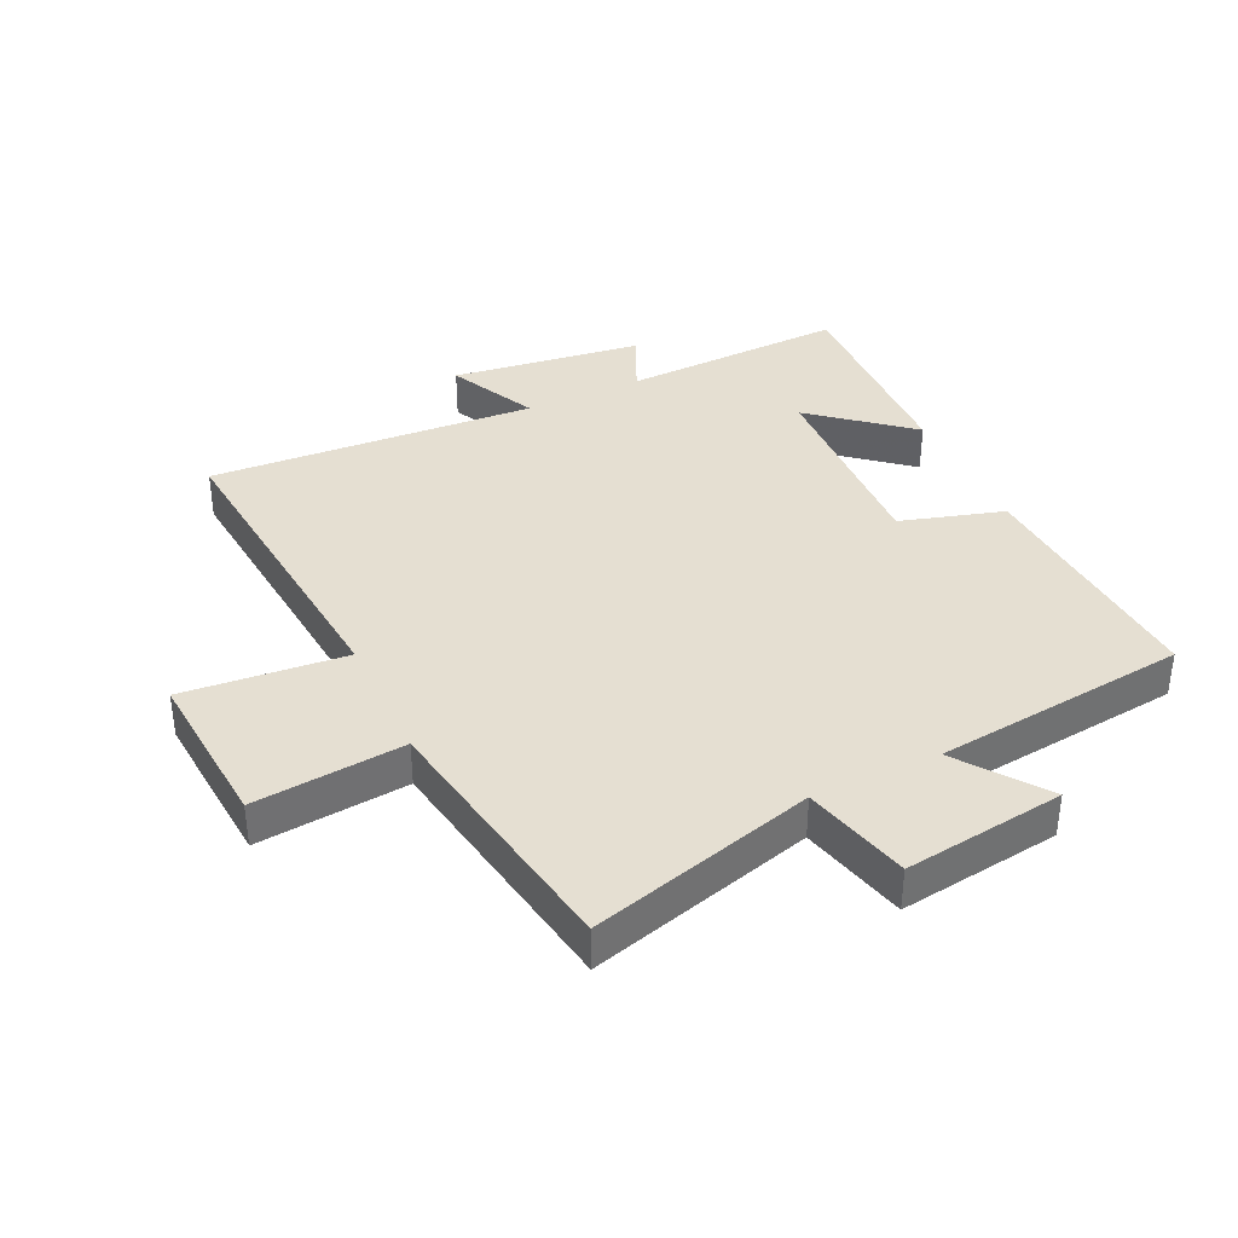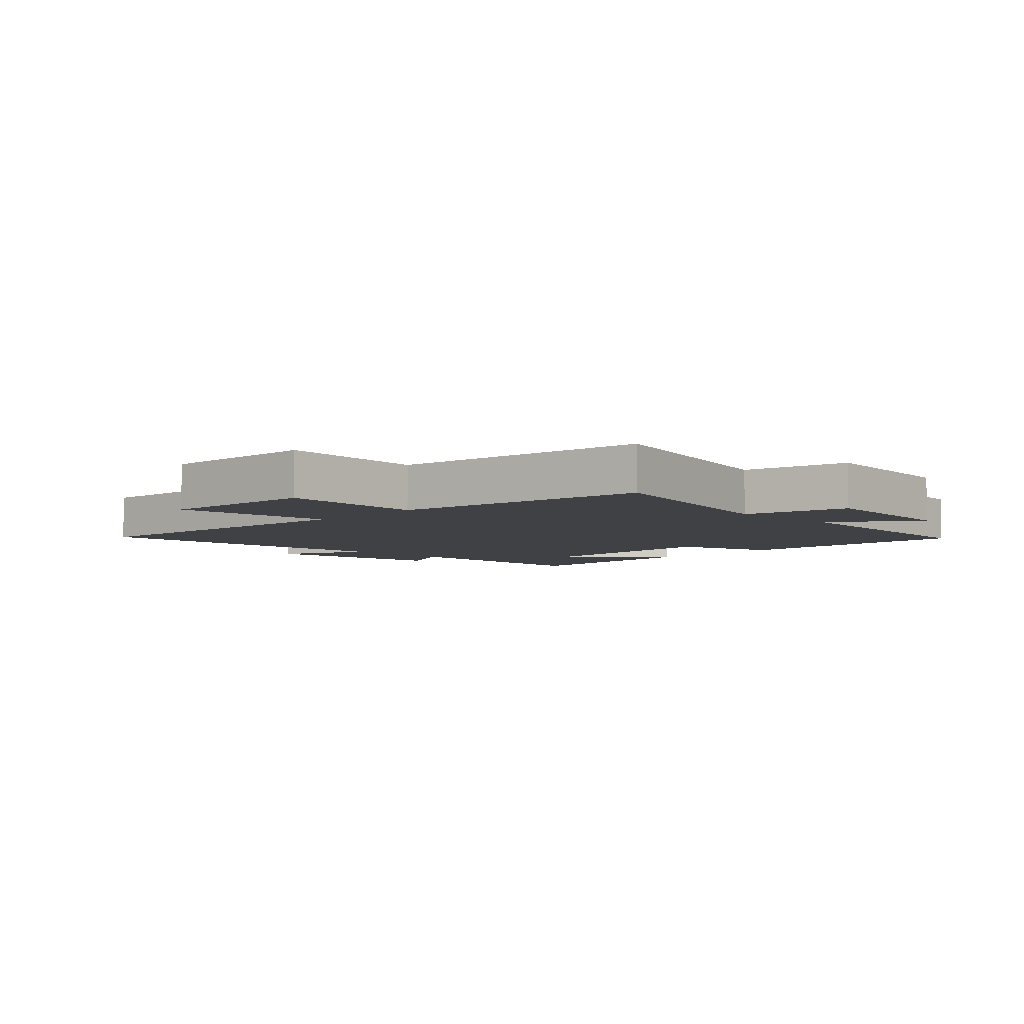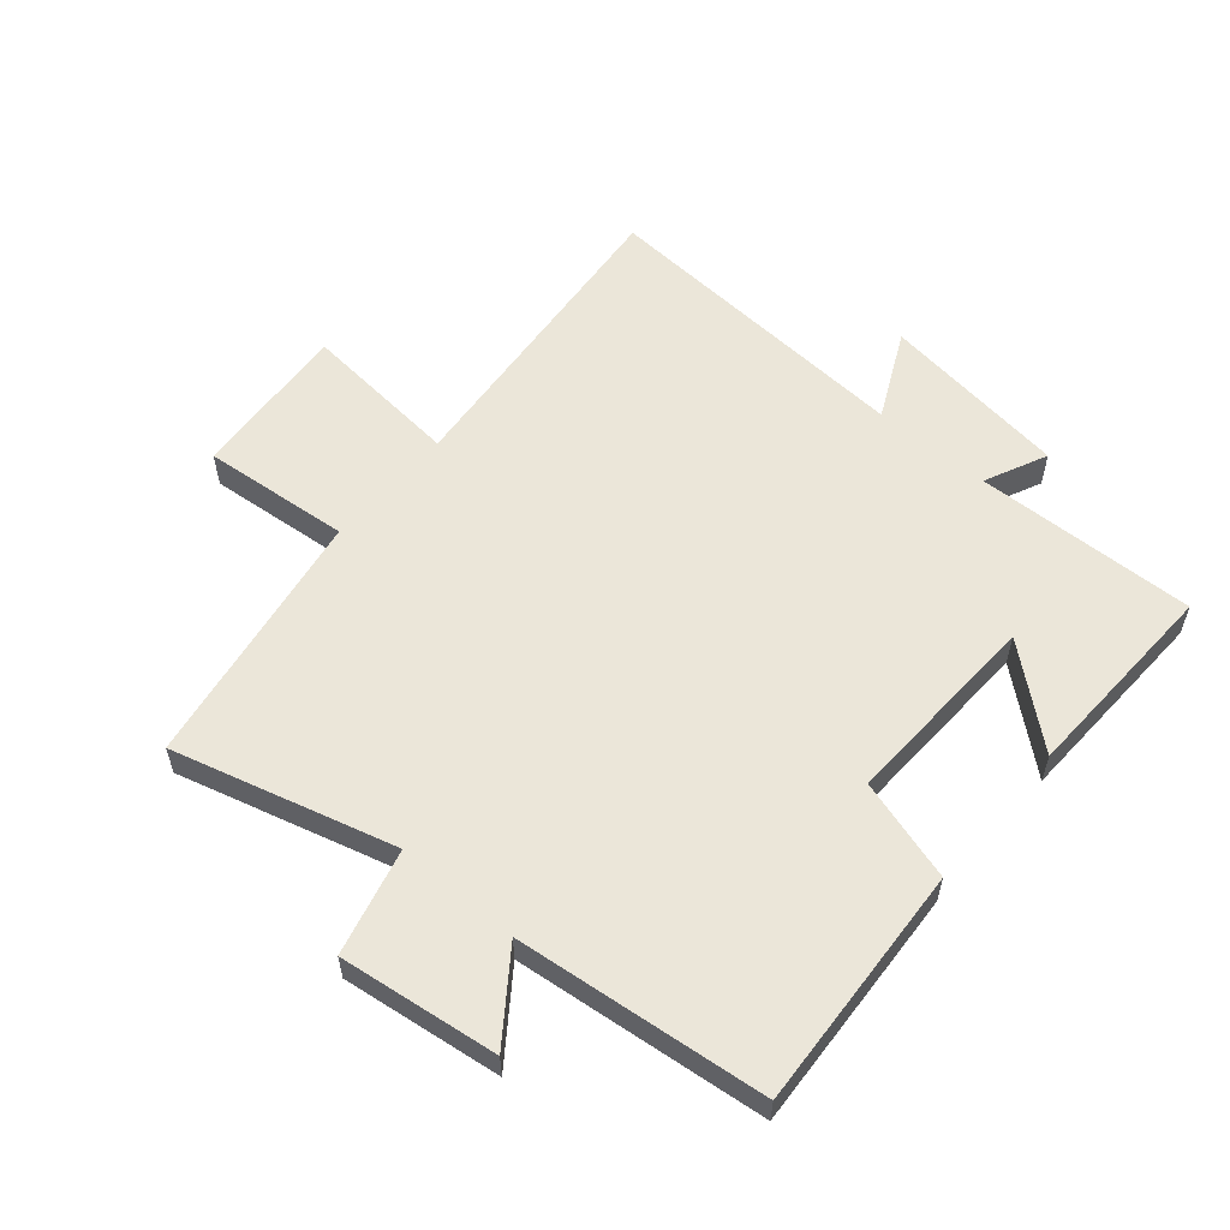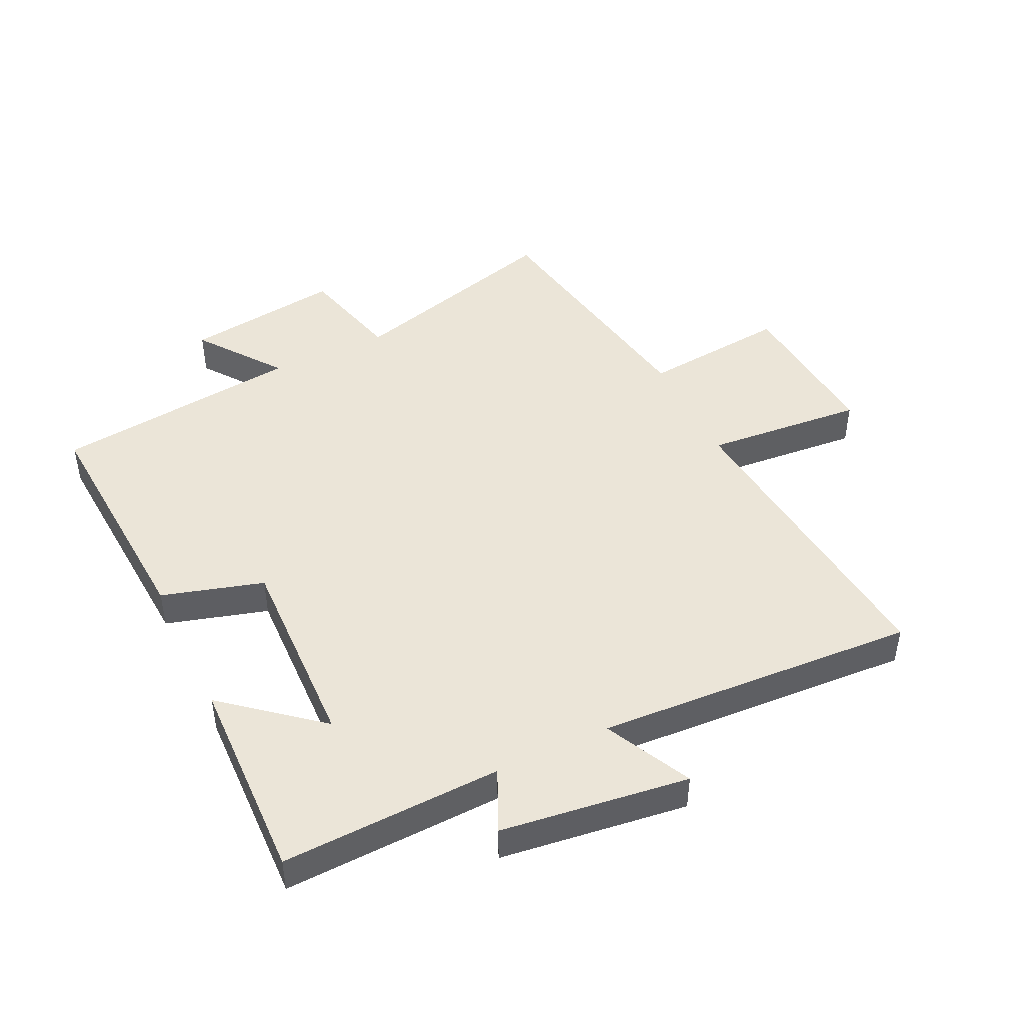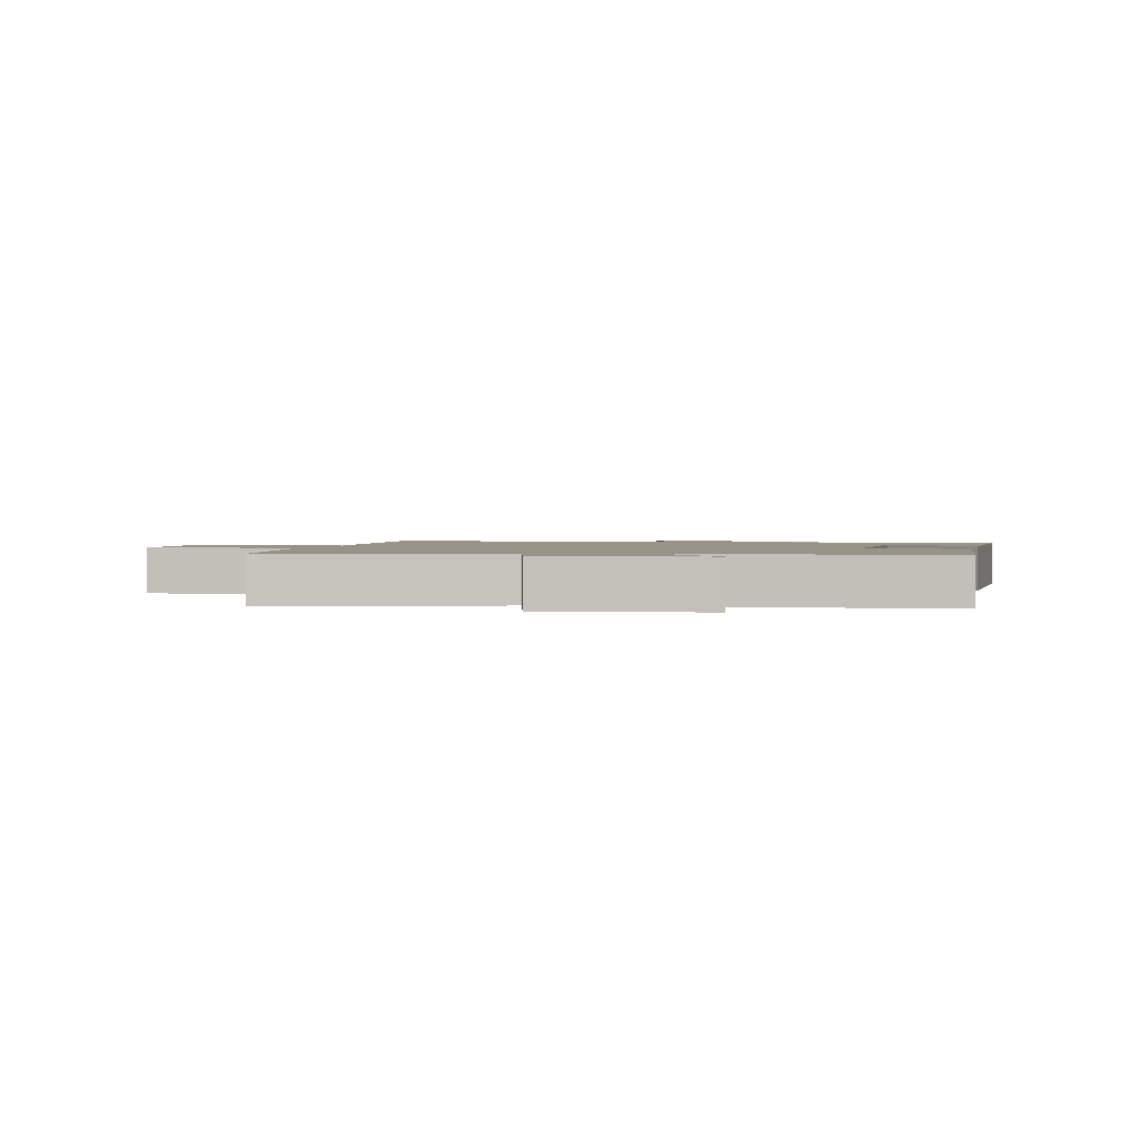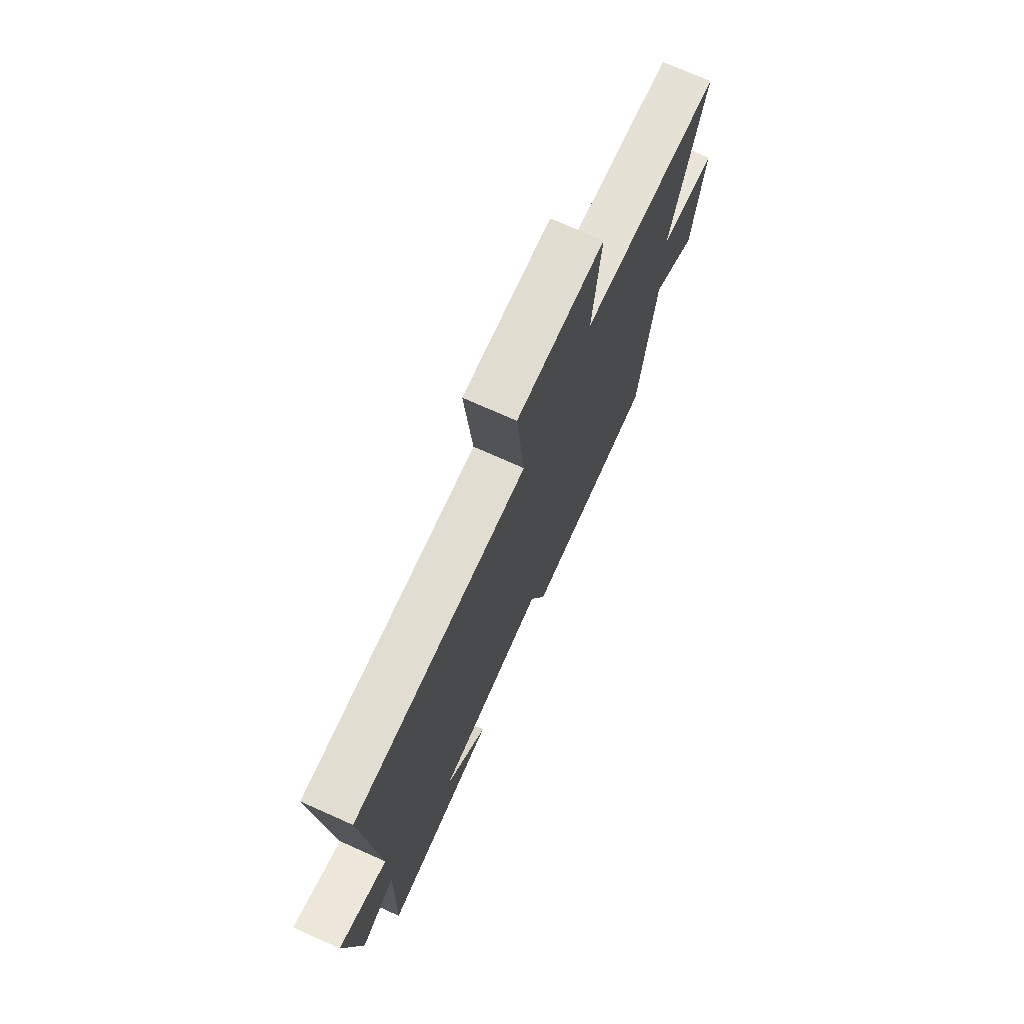
<metadata>
{"format":"obj","ext":"obj","renderer":"f3d","projection":"perspective","resolution":1024,"background":"white","views":[{"elev":37.5,"azim":64.8,"up":"+Y"},{"elev":-5.6,"azim":46.3,"up":"+Y"},{"elev":57.2,"azim":130.6,"up":"+Y"},{"elev":45.8,"azim":-115.8,"up":"+Y"},{"elev":1.6,"azim":102.5,"up":"+Y"},{"elev":74.0,"azim":-66.0,"up":"+Z"}]}
</metadata>
<code>
v 0.455 0.07 -0.524
v 0.063 0.07 -0.5
v 0.015 0.07 -0.337
v -0.307 0.07 -0.349
v -0.181 0.07 -0.5
v -0.512 0.07 -0.511
v -0.5 0.07 -0.157
v -0.6 0.07 -0.203
v -0.64 0.07 0.099
v -0.5 0.07 0.031
v -0.532 0.07 0.548
v -0.027 0.07 0.5
v -0.05 0.07 0.757
v 0.206 0.07 0.737
v 0.183 0.07 0.5
v 0.598 0.07 0.429
v 0.5 0.07 0.075
v 0.669 0.07 0.032
v 0.635 0.07 -0.222
v 0.5 0.07 -0.123
v 0.455 0 -0.524
v 0.063 0 -0.5
v 0.015 0 -0.337
v -0.307 0 -0.349
v -0.181 0 -0.5
v -0.512 0 -0.511
v -0.5 0 -0.157
v -0.6 0 -0.203
v -0.64 0 0.099
v -0.5 0 0.031
v -0.532 0 0.548
v -0.027 0 0.5
v -0.05 0 0.757
v 0.206 0 0.737
v 0.183 0 0.5
v 0.598 0 0.429
v 0.5 0 0.075
v 0.669 0 0.032
v 0.635 0 -0.222
v 0.5 0 -0.123
f 17 18 19 20
f 1 2 3
f 20 1 3
f 17 20 3
f 17 3 4
f 16 17 4
f 15 16 4
f 12 13 14 15
f 12 15 4
f 10 11 12 4
f 7 8 9 10
f 7 10 4
f 4 5 6 7
f 40 39 38 37
f 23 22 21
f 23 21 40
f 23 40 37
f 24 23 37
f 24 37 36
f 24 36 35
f 35 34 33 32
f 24 35 32
f 24 32 31 30
f 30 29 28 27
f 24 30 27
f 27 26 25 24
f 1 21 22 2
f 2 22 23 3
f 3 23 24 4
f 4 24 25 5
f 5 25 26 6
f 6 26 27 7
f 7 27 28 8
f 8 28 29 9
f 9 29 30 10
f 10 30 31 11
f 11 31 32 12
f 12 32 33 13
f 13 33 34 14
f 14 34 35 15
f 15 35 36 16
f 16 36 37 17
f 17 37 38 18
f 18 38 39 19
f 19 39 40 20
f 20 40 21 1

</code>
